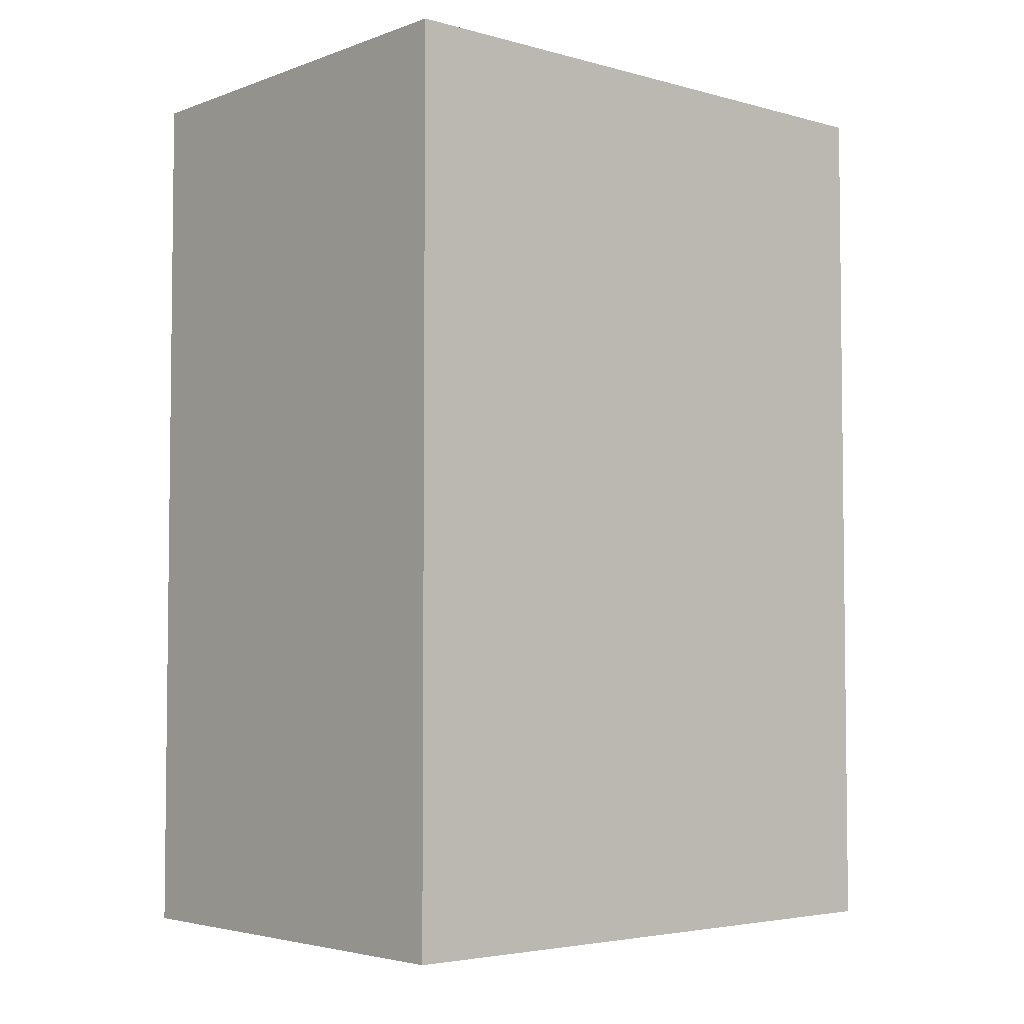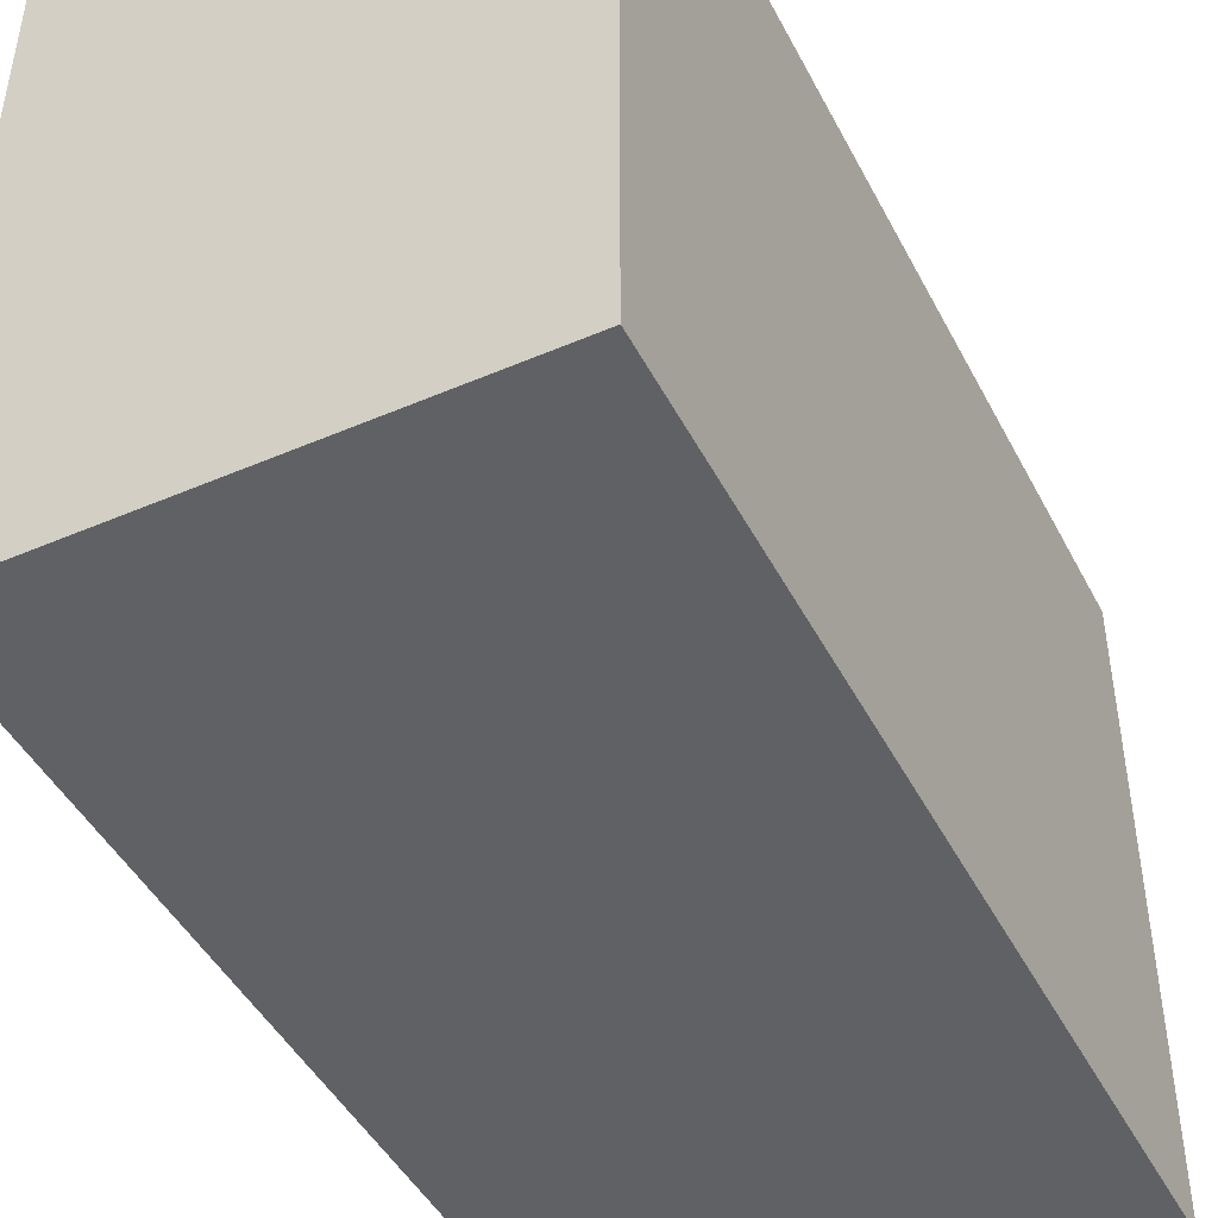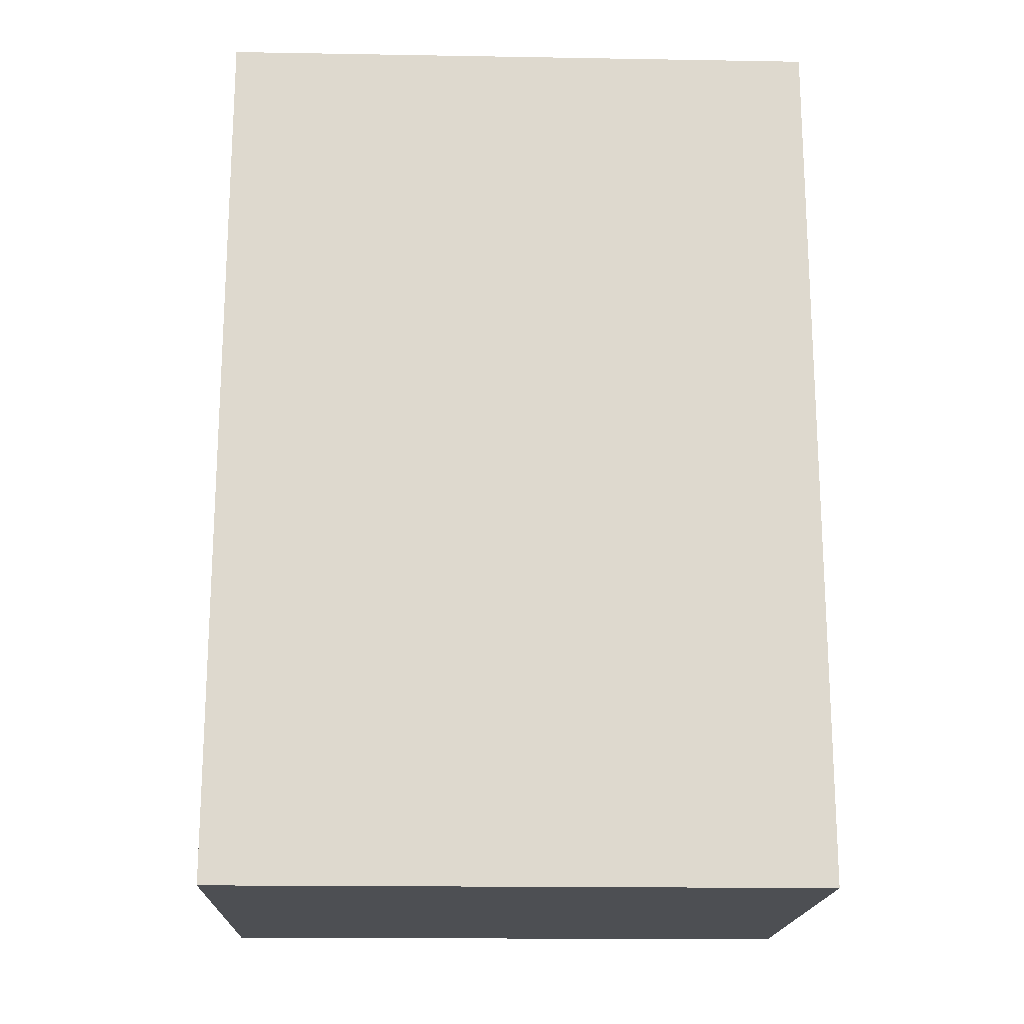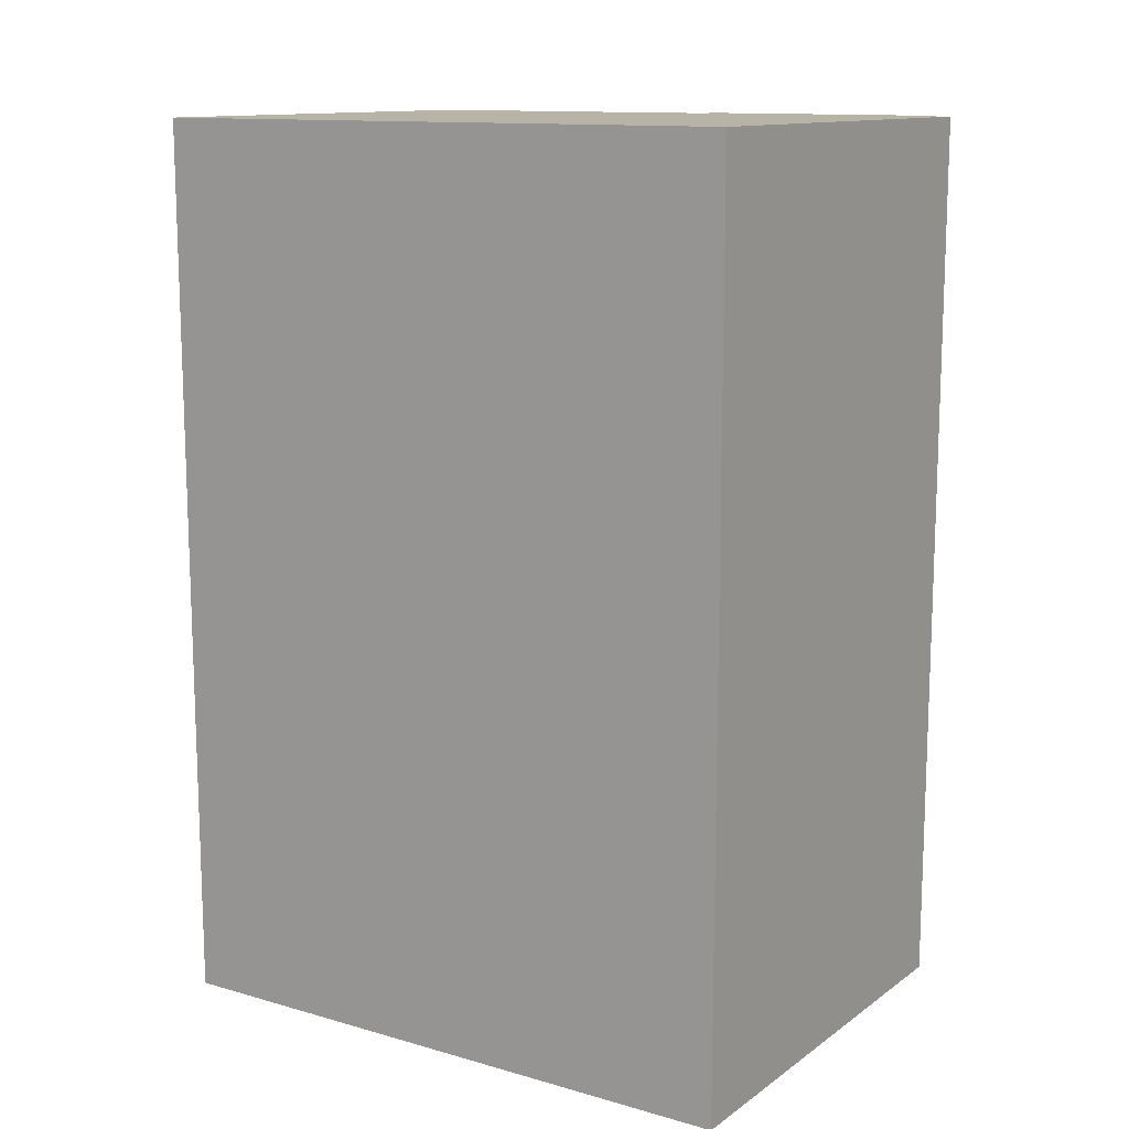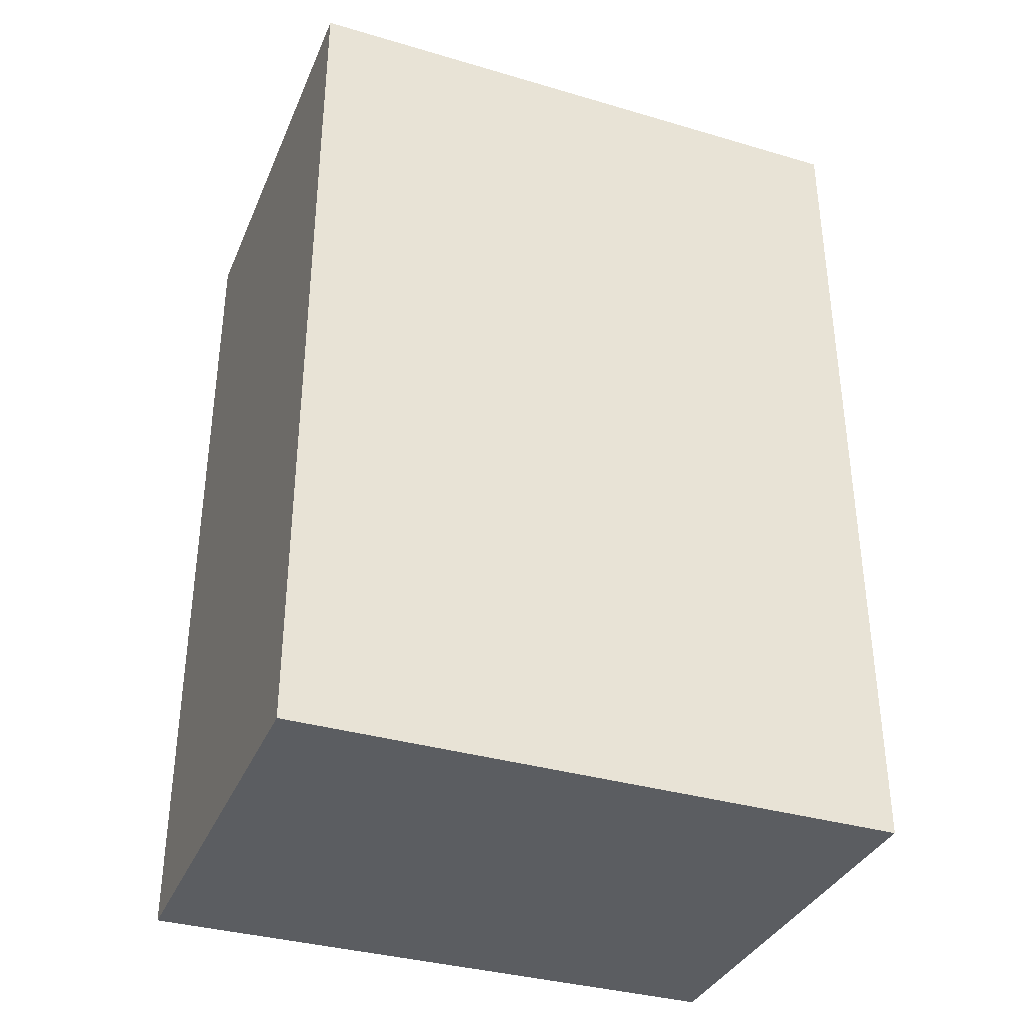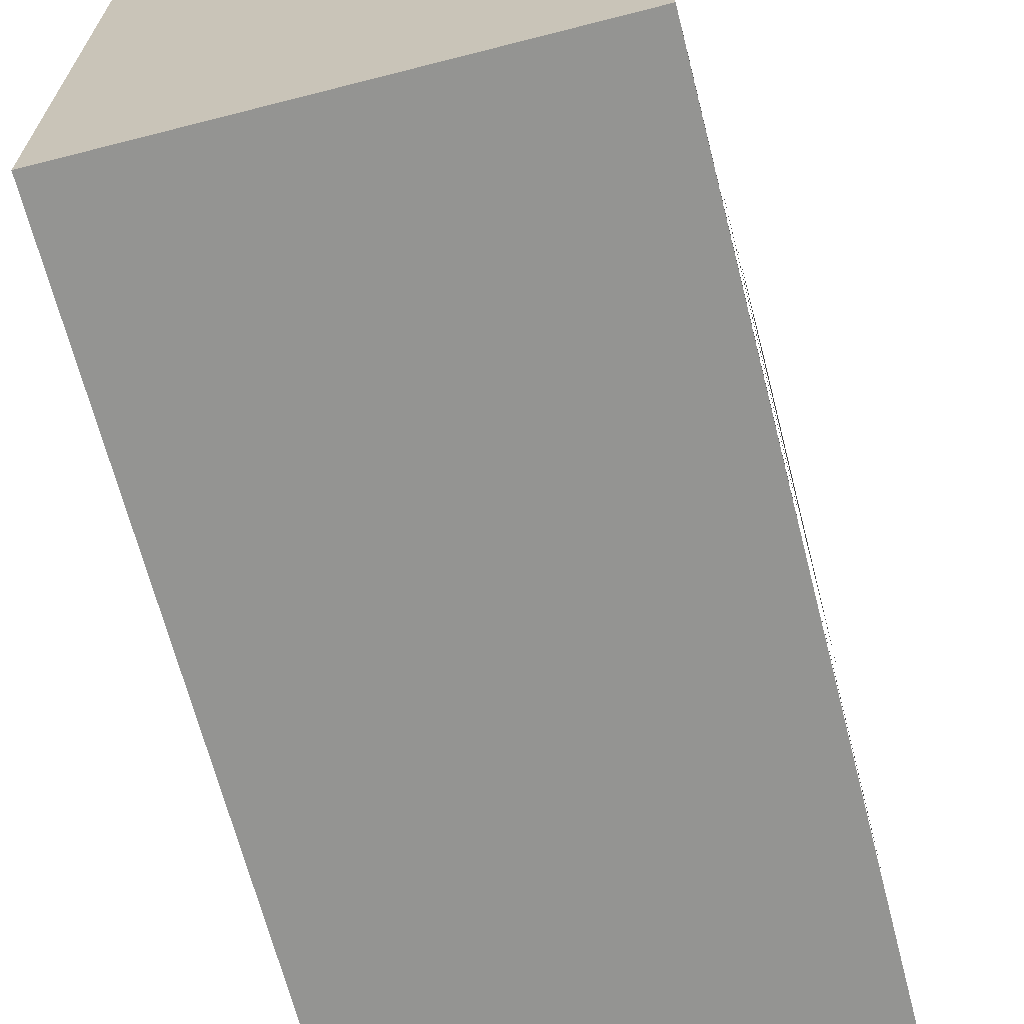
<metadata>
{"format":"obj","ext":"obj","renderer":"f3d","projection":"perspective","resolution":1024,"background":"white","views":[{"elev":-4.1,"azim":48.9,"up":"+Z"},{"elev":-45.8,"azim":-153.7,"up":"+Y"},{"elev":-18.0,"azim":88.1,"up":"+Z"},{"elev":12.6,"azim":123.2,"up":"+Z"},{"elev":-35.5,"azim":68.8,"up":"+Z"},{"elev":-66.9,"azim":14.4,"up":"+Y"}]}
</metadata>
<code>
o Cube
v 1 1.354 -1.98
v 1 -1.354 -1.98
v 1 1.354 1.98
v 1 -1.354 1.98
v -1 1.354 -1.98
v -1 -1.354 -1.98
v -1 1.354 1.98
v -1 -1.354 1.98
f 1 5 7 3
f 4 3 7 8
f 8 7 5 6
f 6 2 4 8
f 2 1 3 4
f 6 5 1 2
o image32
v 1.016 -0.6047 0.5926
v 1.016 -0.6047 -0.6169
v 1.016 0.6047 0.5926
v 1.016 0.6047 -0.6169
f 9 10 12 11
o image53
v 1.005 0.002051 -0.6346
v 1.005 -0.5927 -1.229
v 1.005 0.5927 -1.225
v 1.005 -0.002051 -1.82
f 13 14 16 15
o Screenshot_2025-04-02_141724
v 1.001 -0.002777 1.846
v 1.001 -0.002777 0.8336
v 1.001 1.25 1.846
v 1.001 1.25 0.8336
f 17 18 20 19
o text1
v 1.012 0.7314 0.6398
v 1.012 0.7314 -0.6398
v 1.012 1.216 0.6398
v 1.012 1.216 -0.6398
f 21 22 24 23
o image29
v 1.001 -1.123 1.771
v 1.001 -1.123 0.1762
v 1.001 -0.6385 1.771
v 1.001 -0.6385 0.1762
f 25 26 28 27
o image30
v 0.8628 0.2547 -1.991
v 0.1654 0.2547 -1.991
v 0.8628 1.255 -1.991
v 0.1654 1.255 -1.991
f 29 30 32 31
o Screenshot_2025-04-02_141838
v 0.2042 0.2547 1.991
v 0.9006 0.2547 1.991
v 0.2042 1.255 1.991
v 0.9006 1.255 1.991
f 33 34 36 35
o Screenshot_2025-04-01_151141
v -0.8908 0.2329 1.985
v 0.00476 0.2329 1.985
v -0.8908 1.233 1.985
v 0.00476 1.233 1.985
f 37 38 40 39

</code>
